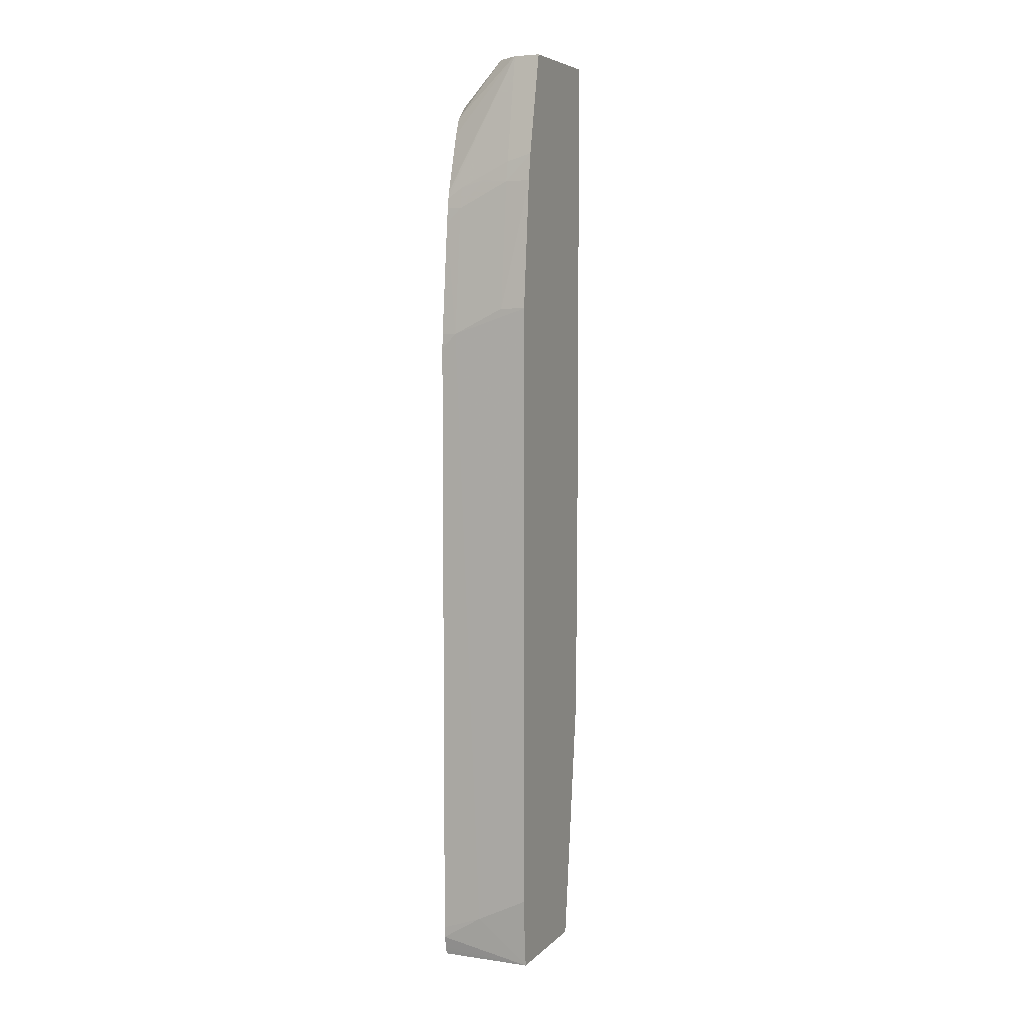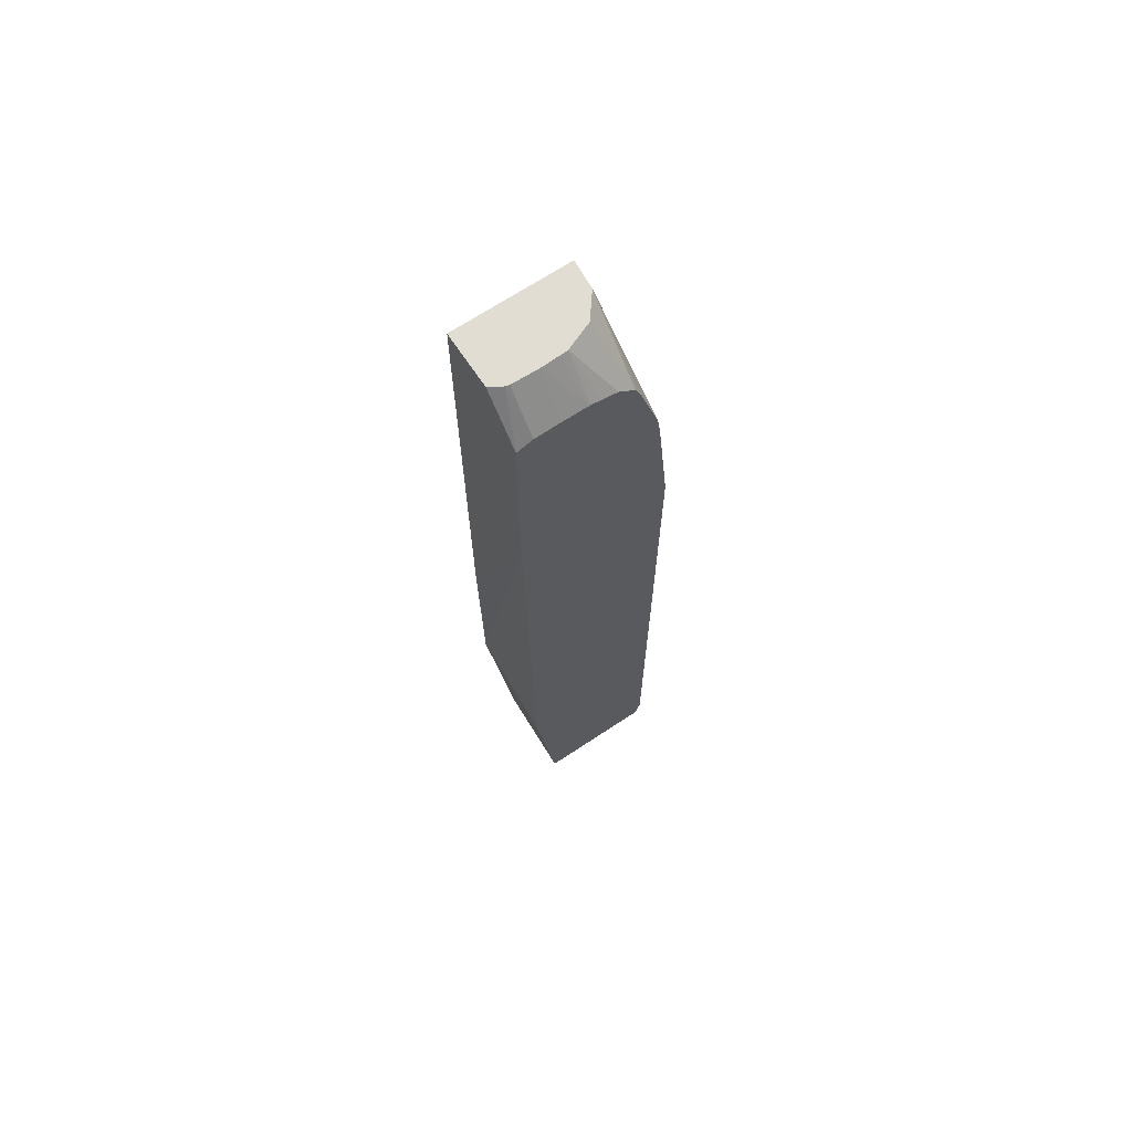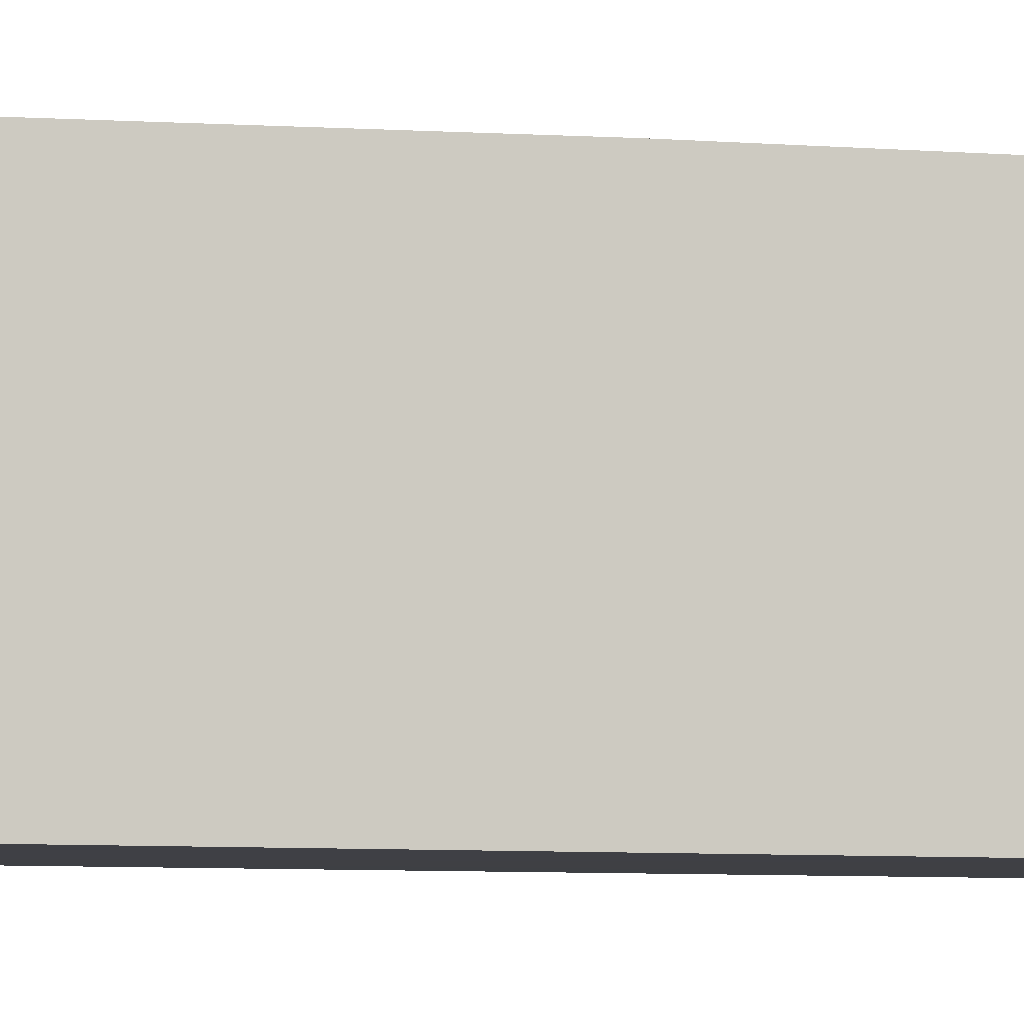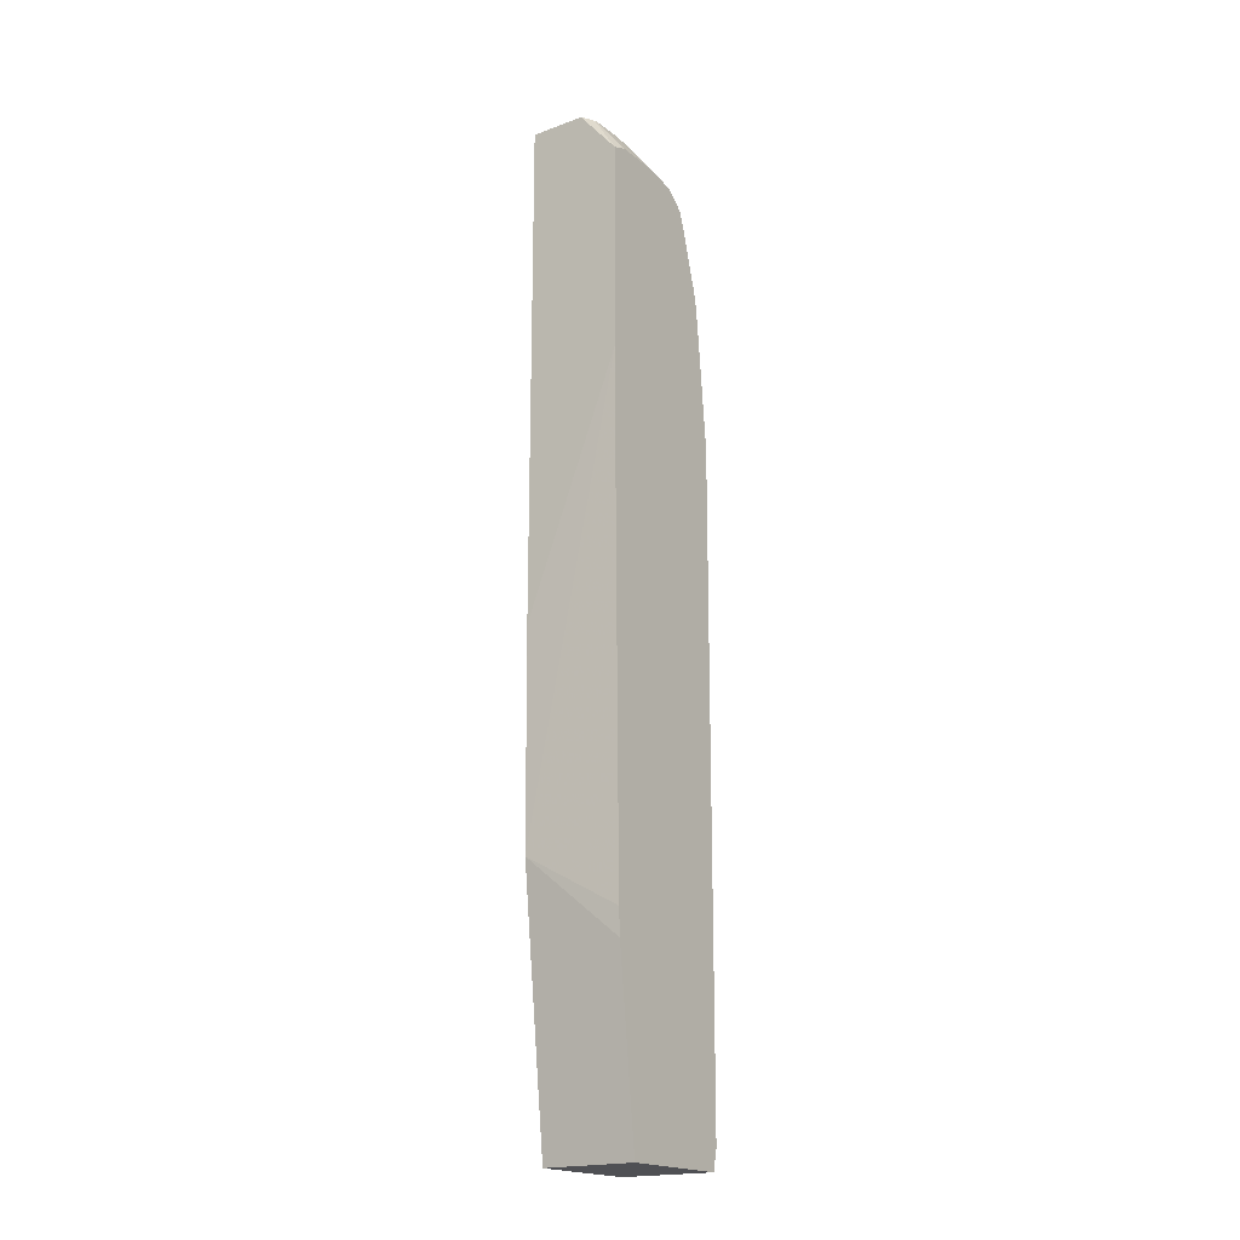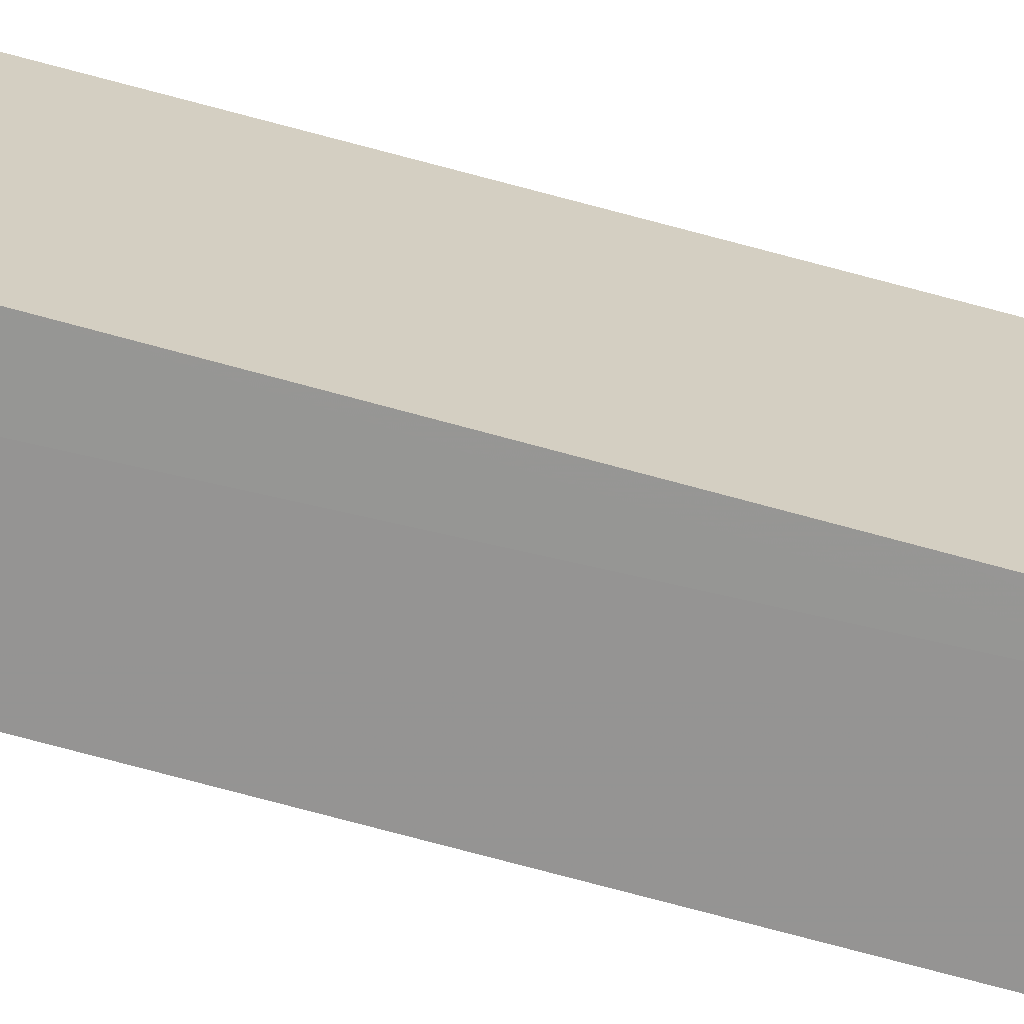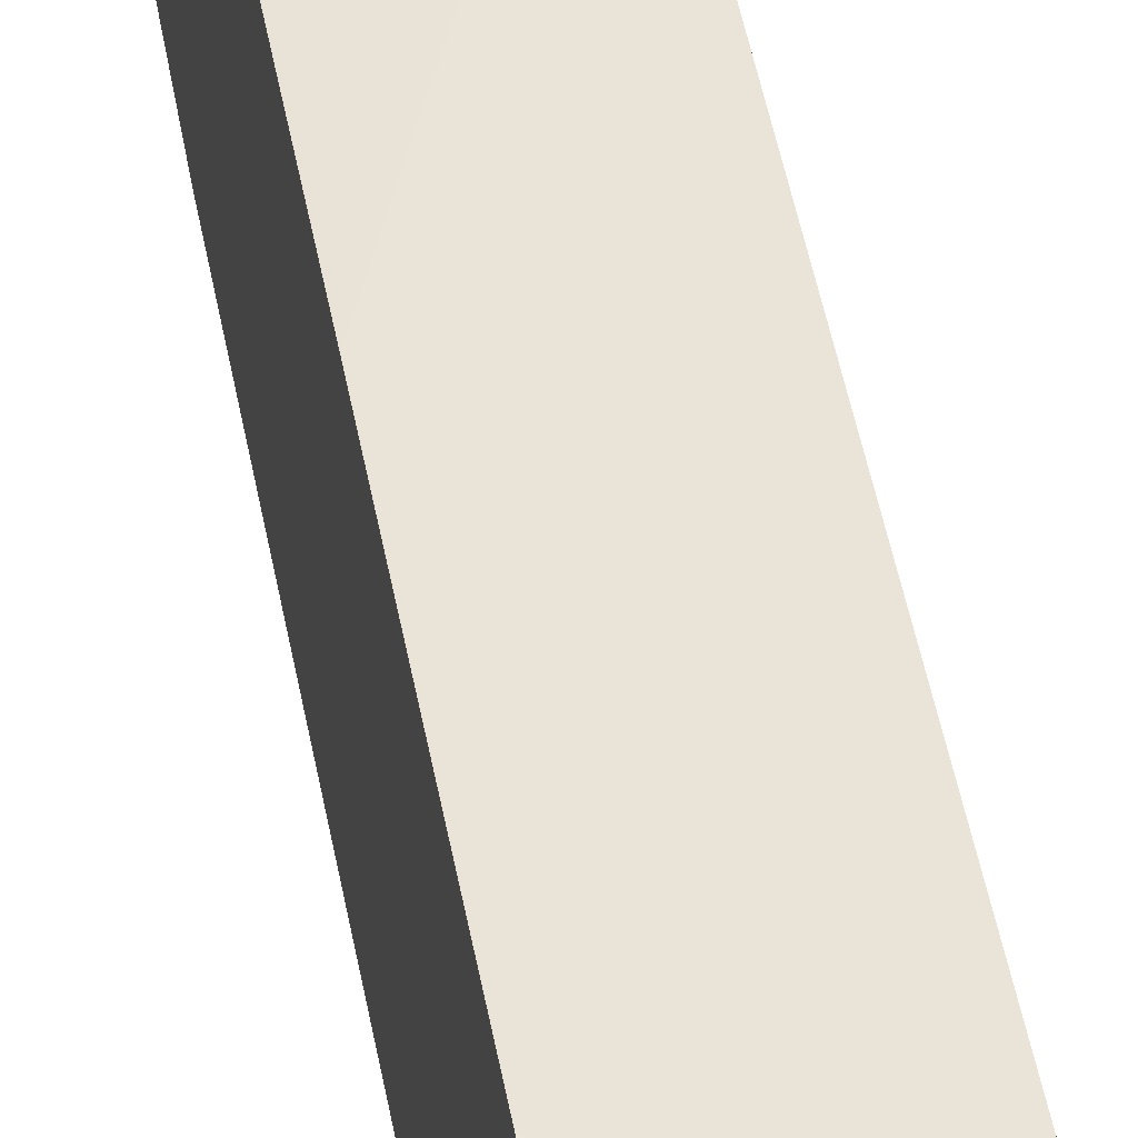
<metadata>
{"format":"obj","ext":"obj","renderer":"f3d","projection":"perspective","resolution":1024,"background":"white","views":[{"elev":6.0,"azim":-156.5,"up":"+Y"},{"elev":68.2,"azim":56.4,"up":"+Y"},{"elev":-5.2,"azim":-104.0,"up":"+Z"},{"elev":-19.2,"azim":34.4,"up":"+Y"},{"elev":-67.1,"azim":74.2,"up":"+Z"},{"elev":41.9,"azim":-9.4,"up":"+Z"}]}
</metadata>
<code>
v -0.003852 0.03297 -0.01148
v -0.003627 0.03297 -0.01187
v -0.00556 0.03297 -0.01148
v -0.002628 0.03152 -0.01148
v -0.003598 0.03297 -0.01199
v -0.002628 0.03171 -0.01198
v -0.00556 0.03297 -0.01509
v -0.00556 0.01737 -0.01148
v -0.002628 0.02507 -0.01148
v -0.003573 0.03297 -0.01281
v -0.002628 0.03172 -0.01279
v -0.004693 0.03297 -0.01503
v -0.00556 0.02975 -0.01577
v -0.00556 0.01083 -0.01155
v -0.005542 0.0174 -0.01148
v -0.002628 0.009188 -0.0117
v -0.003595 0.03297 -0.01341
v -0.002628 0.03172 -0.01281
v -0.002628 0.03171 -0.01359
v -0.004656 0.03297 -0.01502
v -0.002628 0.02871 -0.01569
v -0.002628 0.02862 -0.01572
v -0.002628 0.0284 -0.01577
v -0.003111 0.02874 -0.01575
v -0.004752 0.02953 -0.01576
v -0.004752 0.02889 -0.01587
v -0.00556 0.02972 -0.01578
v -0.00556 0.002812 -0.0125
v -0.002628 0.008367 -0.01174
v -0.003611 0.03297 -0.01363
v -0.002628 0.0317 -0.01363
v -0.003976 0.03297 -0.01449
v -0.002628 0.03106 -0.01495
v -0.002628 0.03053 -0.01516
v -0.002628 0.0281 -0.01582
v -0.003111 0.02807 -0.01586
v -0.003882 0.02895 -0.01578
v -0.00556 0.02889 -0.0159
v -0.003111 0.02396 -0.01628
v -0.004752 0.02478 -0.01628
v -0.00556 0.002812 -0.0161
v -0.002628 0.002812 -0.0124
v -0.003946 0.03297 -0.01446
v -0.002628 0.03163 -0.01396
v -0.002628 0.03151 -0.01444
v -0.002628 0.02758 -0.01588
v -0.00556 0.02478 -0.01628
v -0.002628 0.02396 -0.01625
v -0.002628 0.02348 -0.01628
v -0.002628 0.02019 -0.01628
v -0.002628 0.01691 -0.01628
v -0.002628 0.01363 -0.01628
v -0.003932 0.004261 -0.01629
v -0.00556 0.01165 -0.01629
v -0.002628 0.003441 -0.01627
v -0.002628 0.003072 -0.01619
v -0.002628 0.00296 -0.01616
v -0.002628 0.002812 -0.01613
v -0.00556 0.00507 -0.01629
v -0.002628 0.00378 -0.01628
v -0.00556 0.008352 -0.01629
f 1 2 5
f 1 5 10
f 1 10 17
f 1 17 30
f 1 30 43
f 1 43 32
f 1 32 20
f 1 20 12
f 1 12 7
f 1 7 3
f 1 3 8
f 1 8 15
f 1 15 9
f 1 9 4
f 1 4 2
f 2 4 6
f 2 6 5
f 3 7 13
f 3 13 27
f 3 27 38
f 3 38 47
f 3 47 54
f 3 54 61
f 3 61 59
f 3 59 41
f 3 41 28
f 3 28 14
f 3 14 8
f 4 9 16
f 4 16 29
f 4 29 42
f 4 42 58
f 4 58 57
f 4 57 56
f 4 56 55
f 4 55 60
f 4 60 52
f 4 52 51
f 4 51 50
f 4 50 49
f 4 49 48
f 4 48 46
f 4 46 35
f 4 35 23
f 4 23 22
f 4 22 21
f 4 21 34
f 4 34 33
f 4 33 45
f 4 45 44
f 4 44 31
f 4 31 19
f 4 19 18
f 4 18 11
f 4 11 6
f 5 6 10
f 6 11 10
f 7 12 13
f 8 14 15
f 9 15 14
f 9 14 16
f 10 11 18
f 10 18 19
f 10 19 17
f 12 20 21
f 12 21 22
f 12 22 23
f 12 23 24
f 12 24 25
f 12 25 13
f 13 25 26
f 13 26 27
f 14 28 29
f 14 29 16
f 17 19 31
f 17 31 30
f 20 32 33
f 20 33 34
f 20 34 21
f 23 35 24
f 24 35 36
f 24 36 37
f 24 37 25
f 25 37 26
f 26 38 27
f 26 37 36
f 26 36 39
f 26 39 40
f 26 40 38
f 28 41 58
f 28 58 42
f 28 42 29
f 30 31 44
f 30 44 45
f 30 45 43
f 32 43 33
f 33 43 45
f 35 46 36
f 36 46 39
f 38 40 47
f 39 47 40
f 39 46 48
f 39 48 49
f 39 49 50
f 39 50 51
f 39 51 52
f 39 52 53
f 39 53 54
f 39 54 47
f 41 55 56
f 41 56 57
f 41 57 58
f 41 59 53
f 41 53 55
f 52 60 53
f 53 60 55
f 53 59 61
f 53 61 54

</code>
